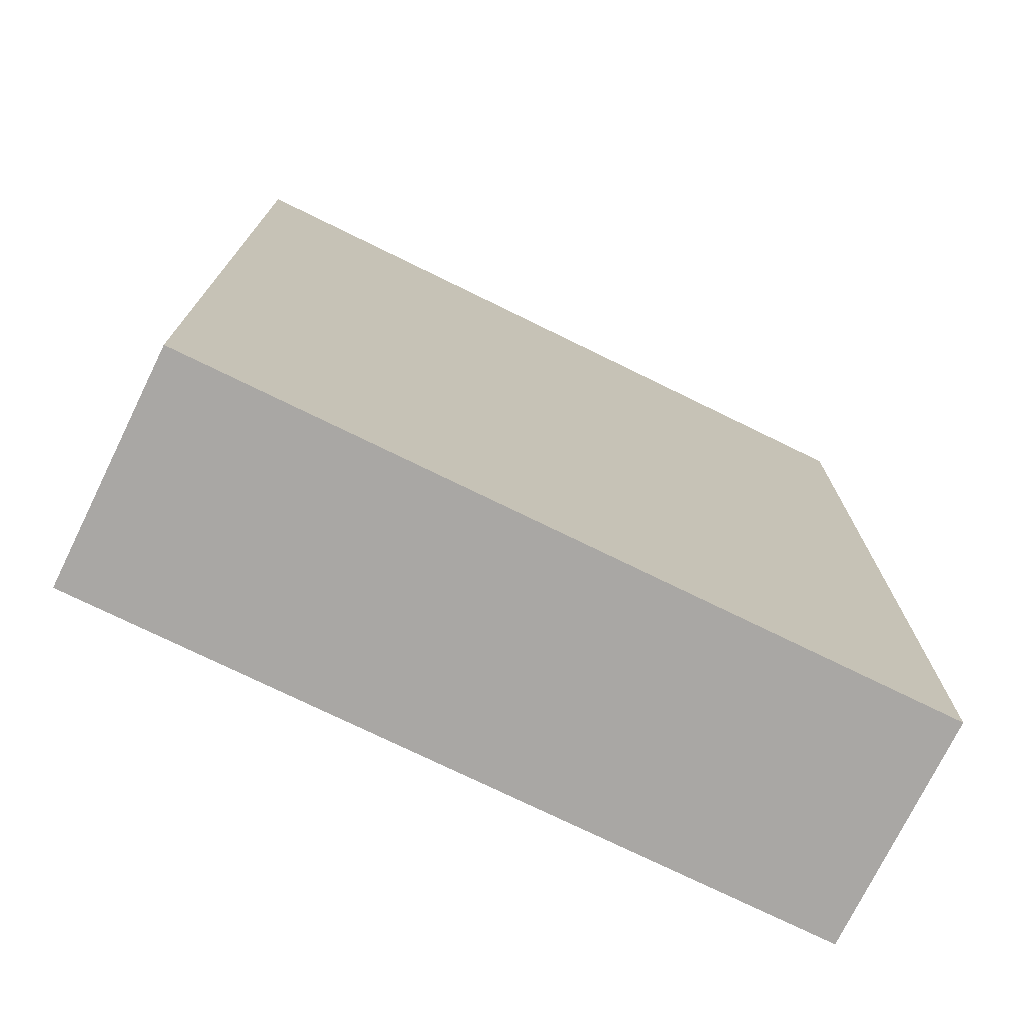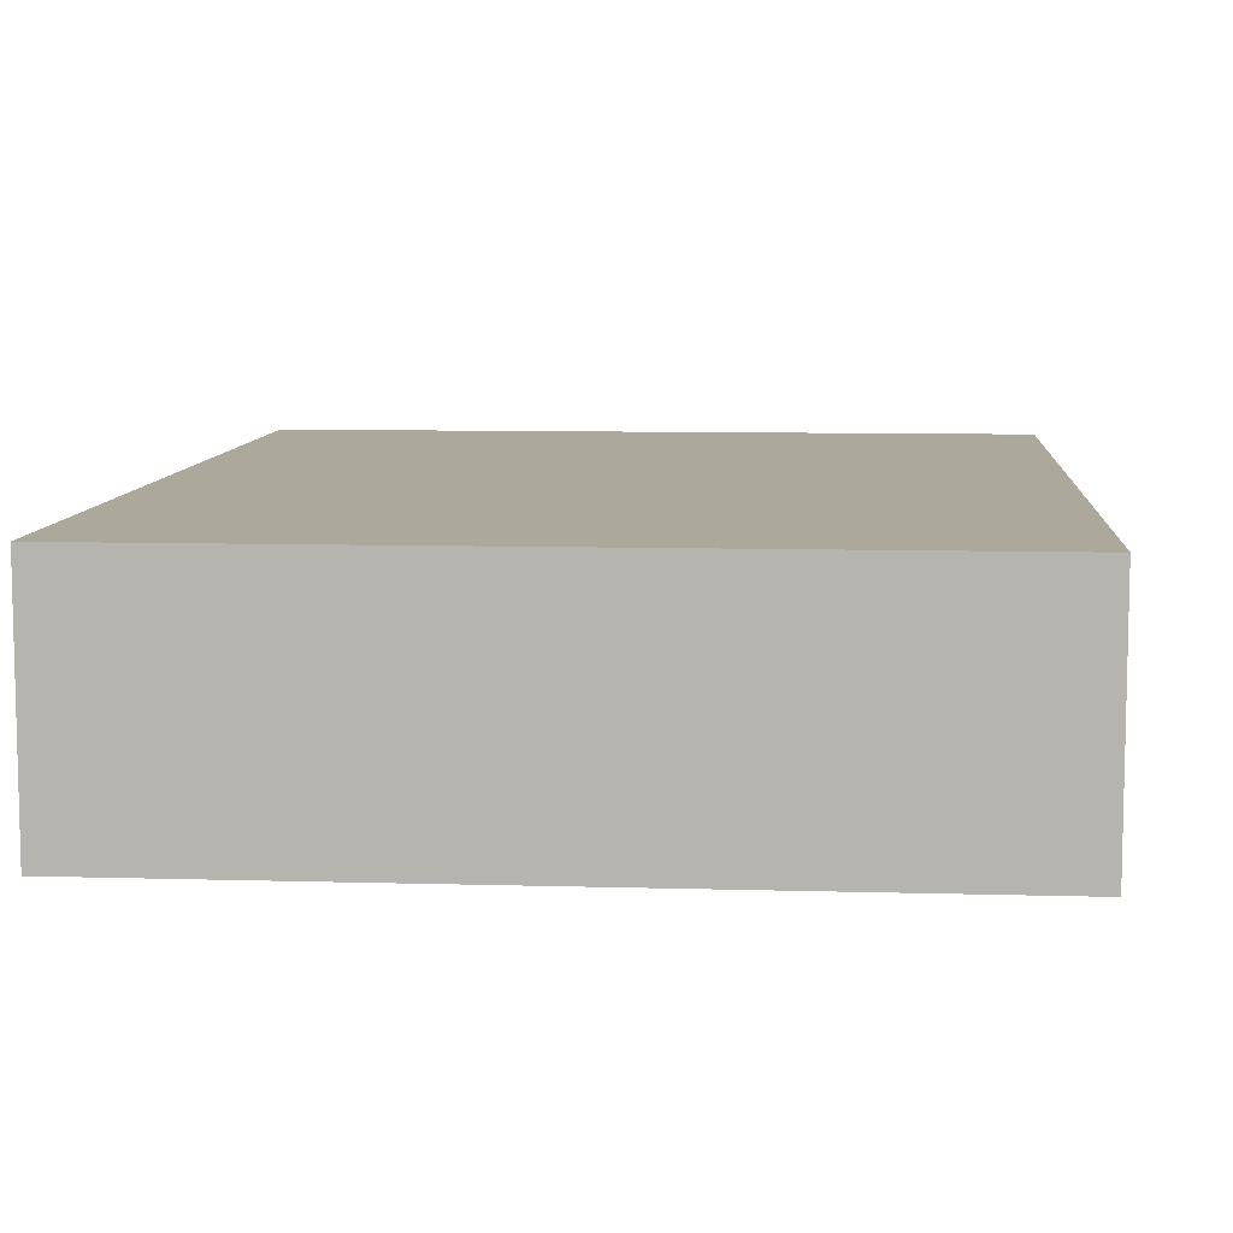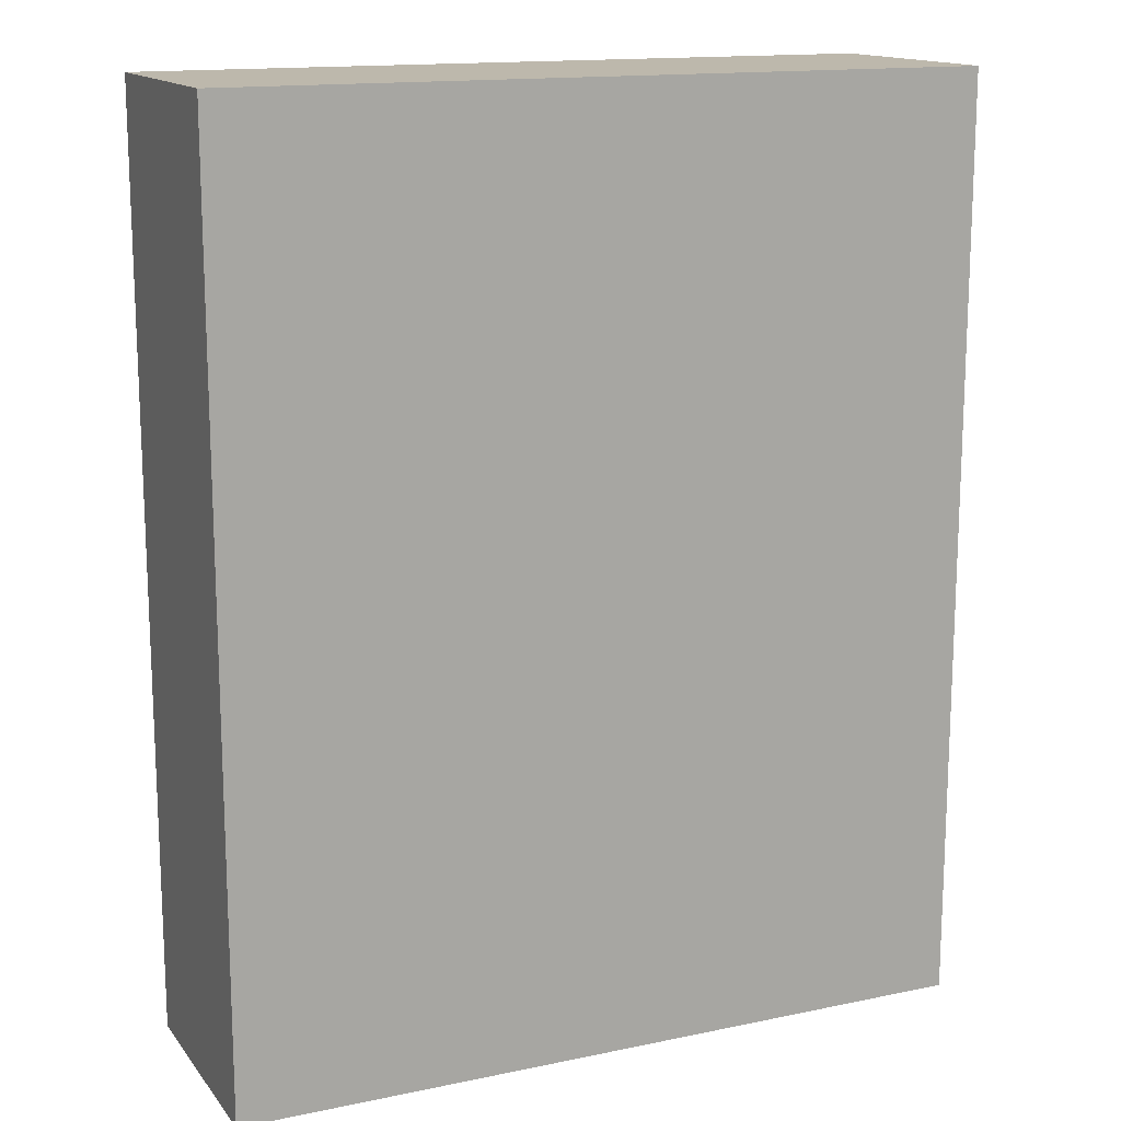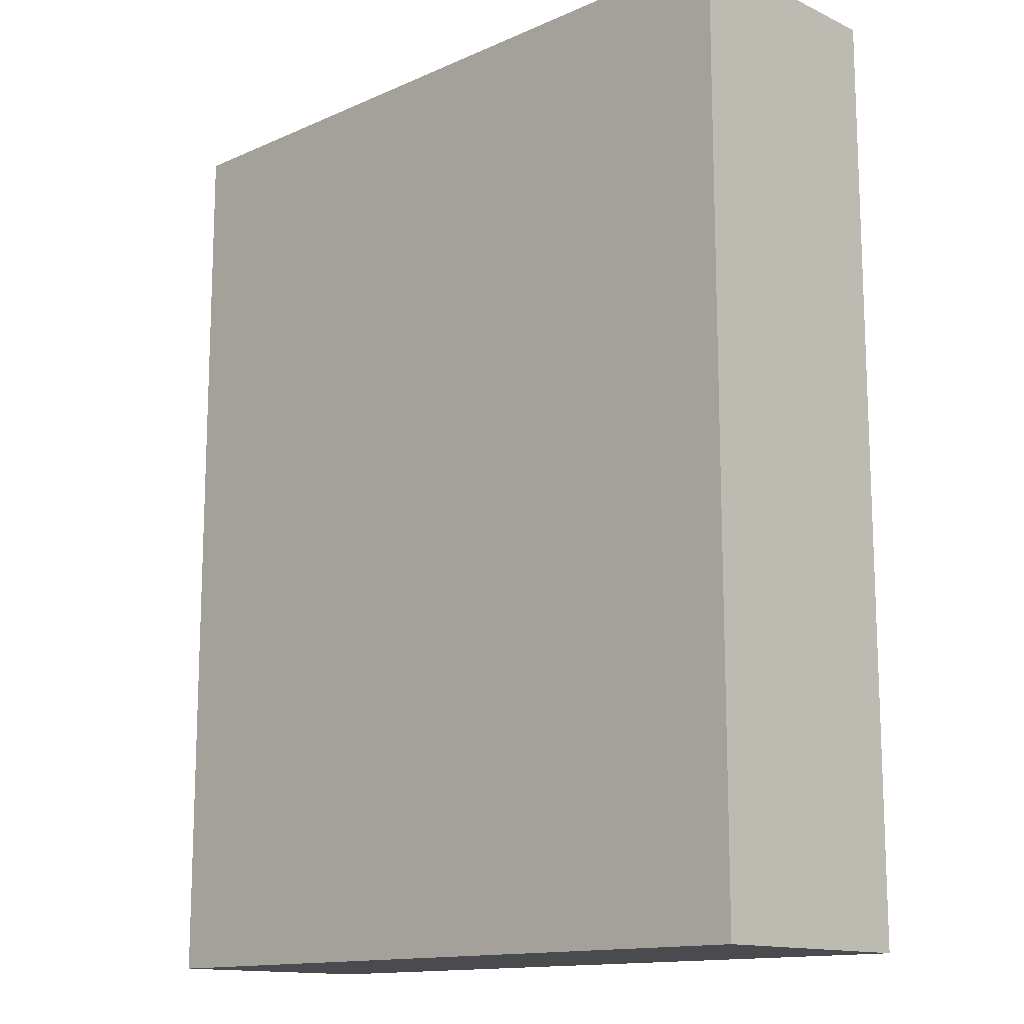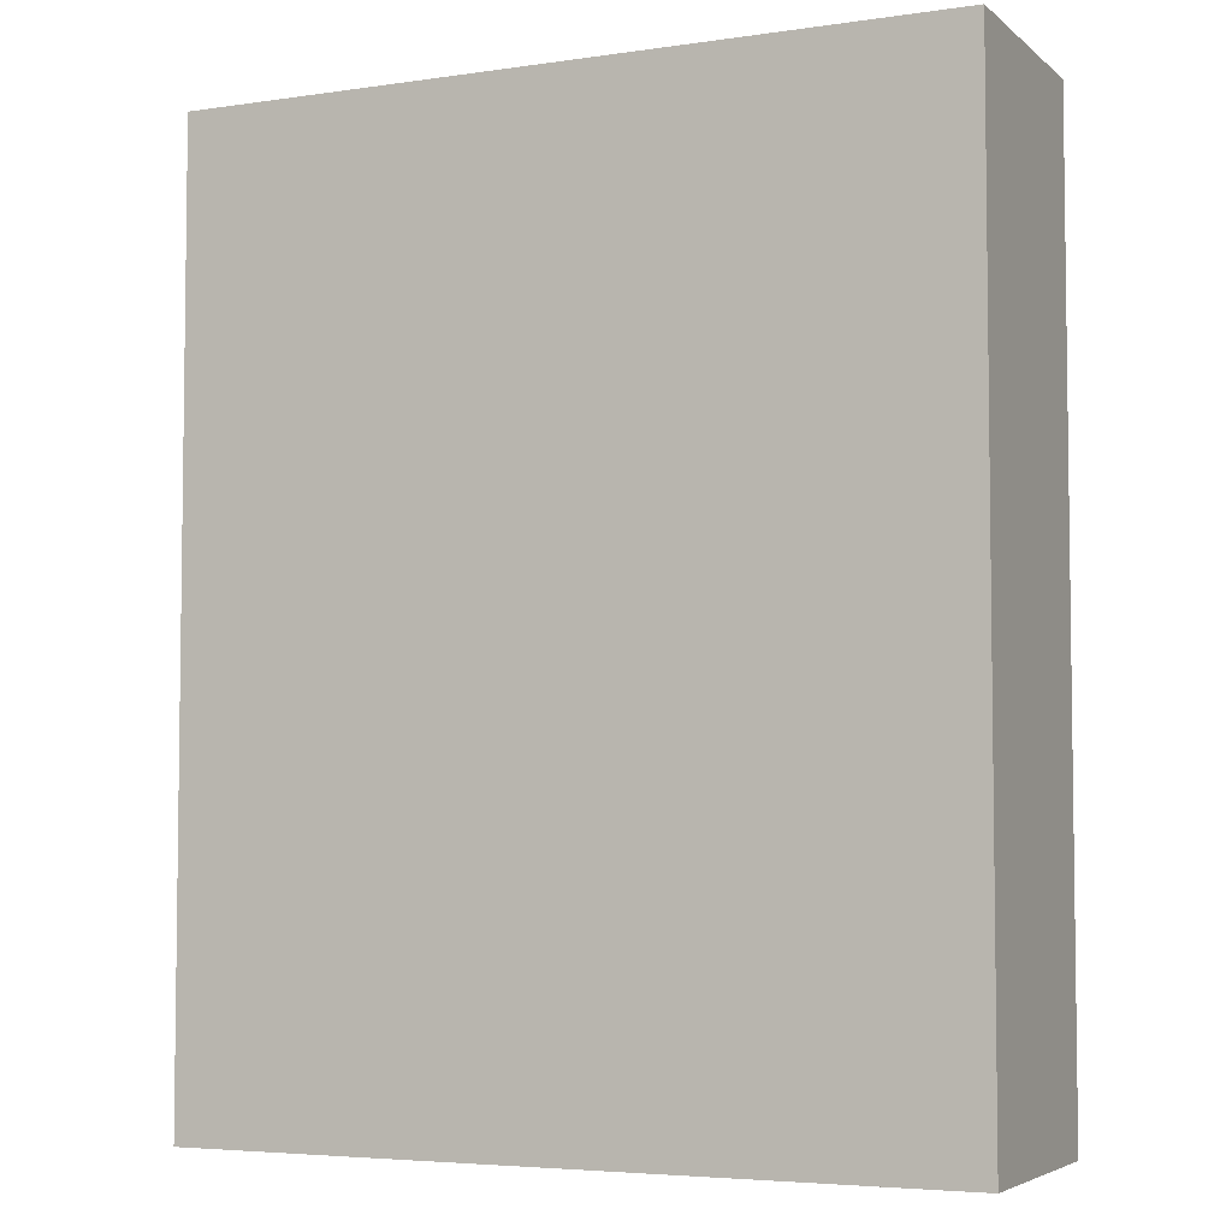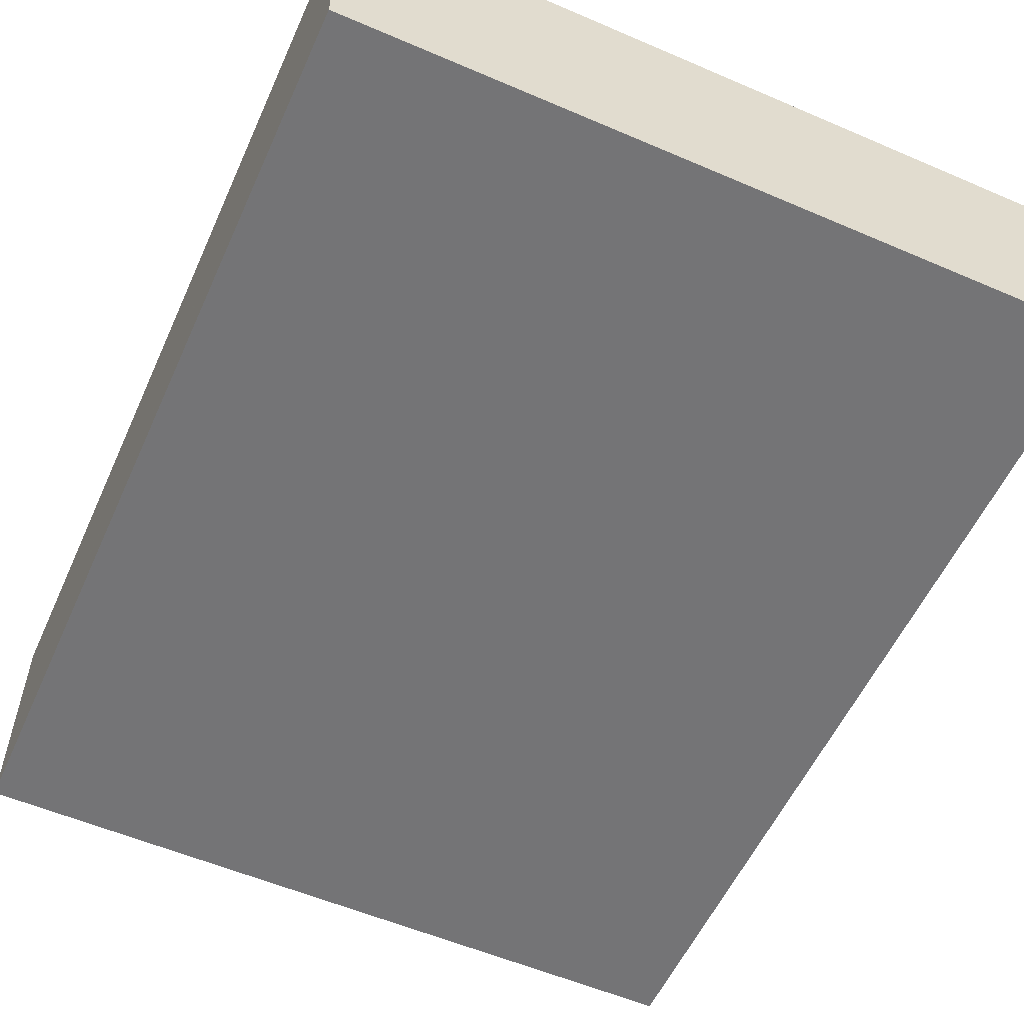
<metadata>
{"format":"obj","ext":"obj","renderer":"f3d","projection":"perspective","resolution":1024,"background":"white","views":[{"elev":-74.7,"azim":-26.1,"up":"+Z"},{"elev":8.5,"azim":4.5,"up":"+Y"},{"elev":14.8,"azim":-24.2,"up":"+Z"},{"elev":-13.8,"azim":44.3,"up":"+Z"},{"elev":-4.8,"azim":24.8,"up":"+Z"},{"elev":-56.3,"azim":-24.2,"up":"+Y"}]}
</metadata>
<code>
v 0.2943 0 0.6
v 0.2017 0.15 0.6
v 0.2883 0.06843 0.6
v 0.3045 0 0
v 0 0 0.3627
v 0 0 0.6
v 0 0 0
v 0.4845 0 0.6
v 0 0.15 0.2935
v 0 0.15 0
v 0.3497 0.15 0.4228
v 0 0.07236 0.1647
v 0.1539 0.15 0.4189
v 0.4845 0.15 0.3111
v 0.4845 0.15 0
v 0.1409 0.07291 0
v 0.4845 0.07529 0.1538
v 0.2535 0.15 0
v 0.4845 0 0
v 0.2575 0.15 0.2158
v 0.4845 0.15 0.6
v 0.2173 0 0.2603
v 0 0.15 0.6
v 0.4845 0 0.3044
f 18 15 4
f 14 20 11
f 9 13 20
f 1 3 6
f 6 5 1
f 2 3 21
f 13 2 11
f 9 23 13
f 19 4 15
f 23 9 5
f 8 1 24
f 23 2 13
f 5 12 7
f 21 8 14
f 16 18 4
f 7 4 22
f 8 21 3
f 9 20 10
f 7 22 5
f 17 14 24
f 8 24 14
f 22 1 5
f 22 24 1
f 24 19 17
f 4 7 16
f 22 4 24
f 6 23 5
f 10 16 7
f 3 2 6
f 18 16 10
f 10 7 12
f 18 10 20
f 21 11 2
f 11 20 13
f 8 3 1
f 14 17 15
f 23 6 2
f 15 18 20
f 19 24 4
f 14 11 21
f 10 12 9
f 12 5 9
f 15 20 14
f 19 15 17

</code>
